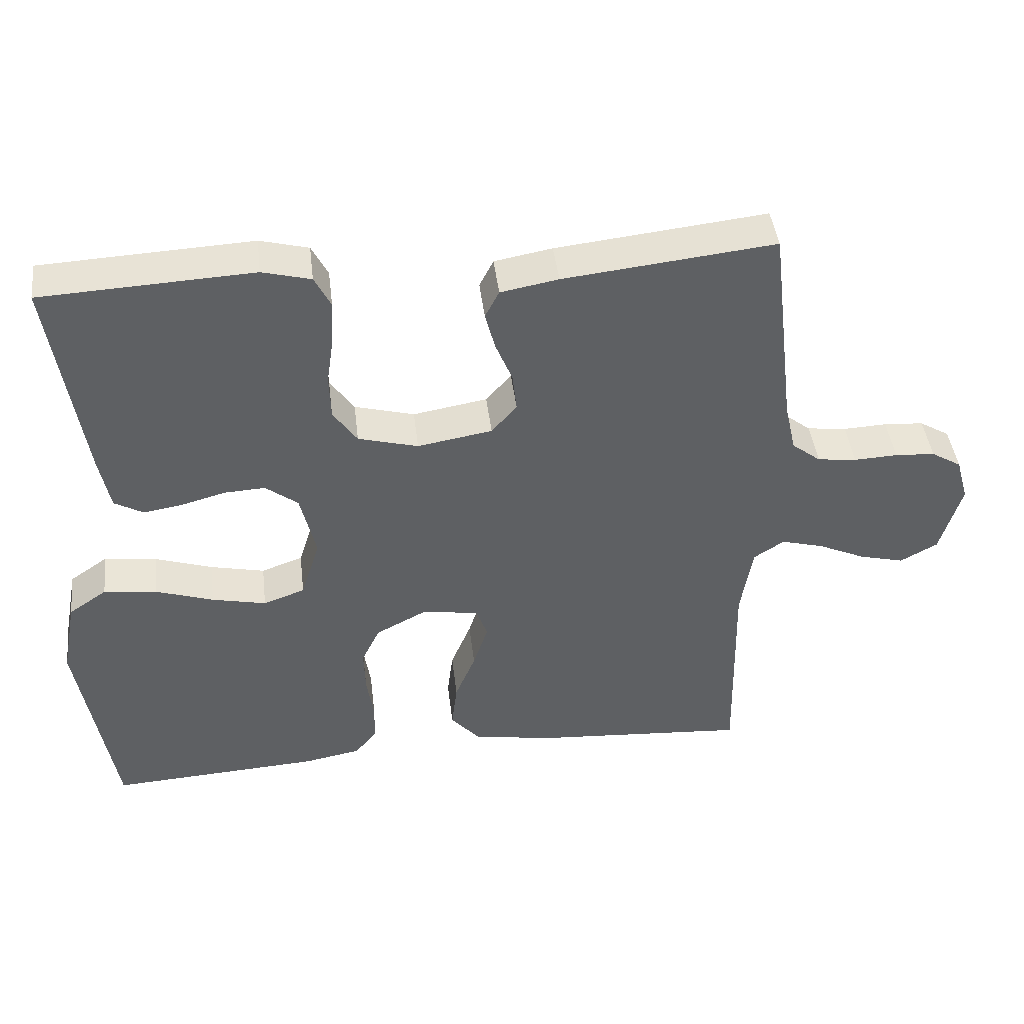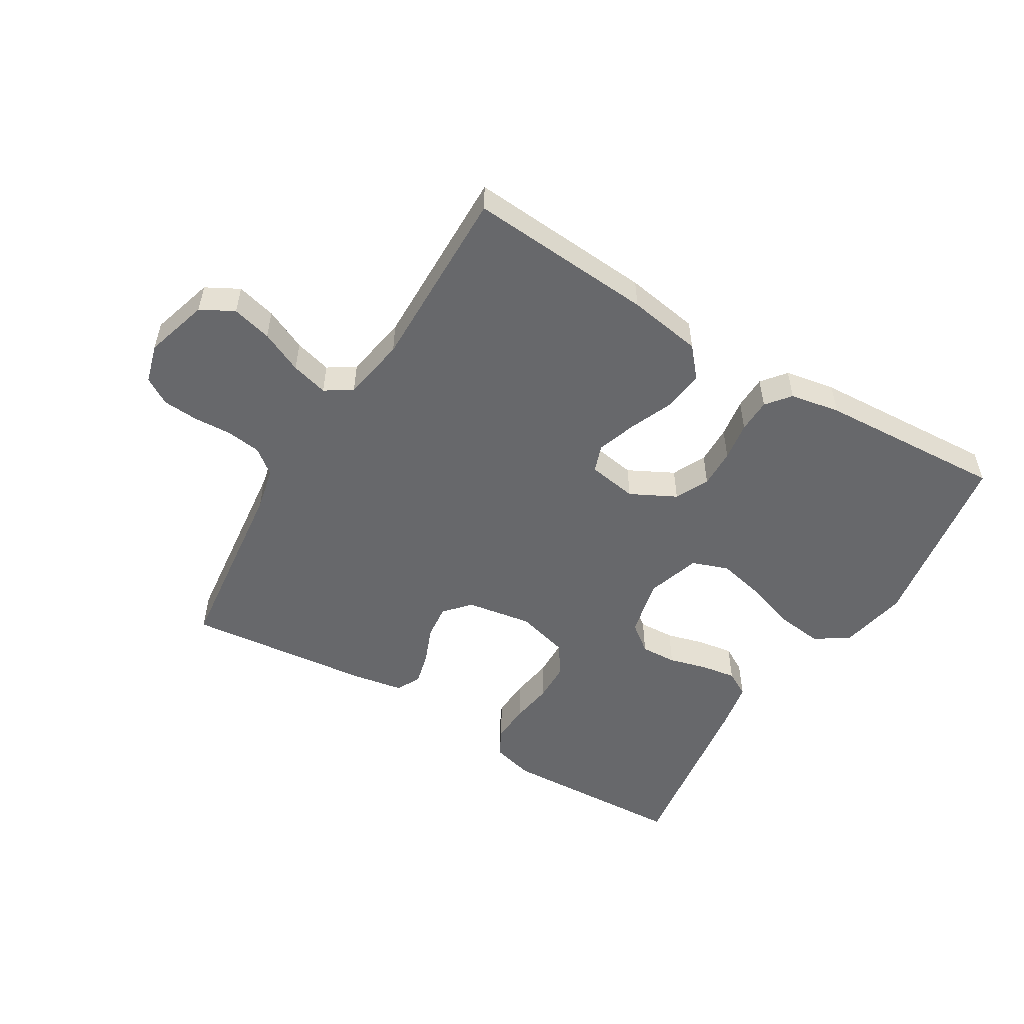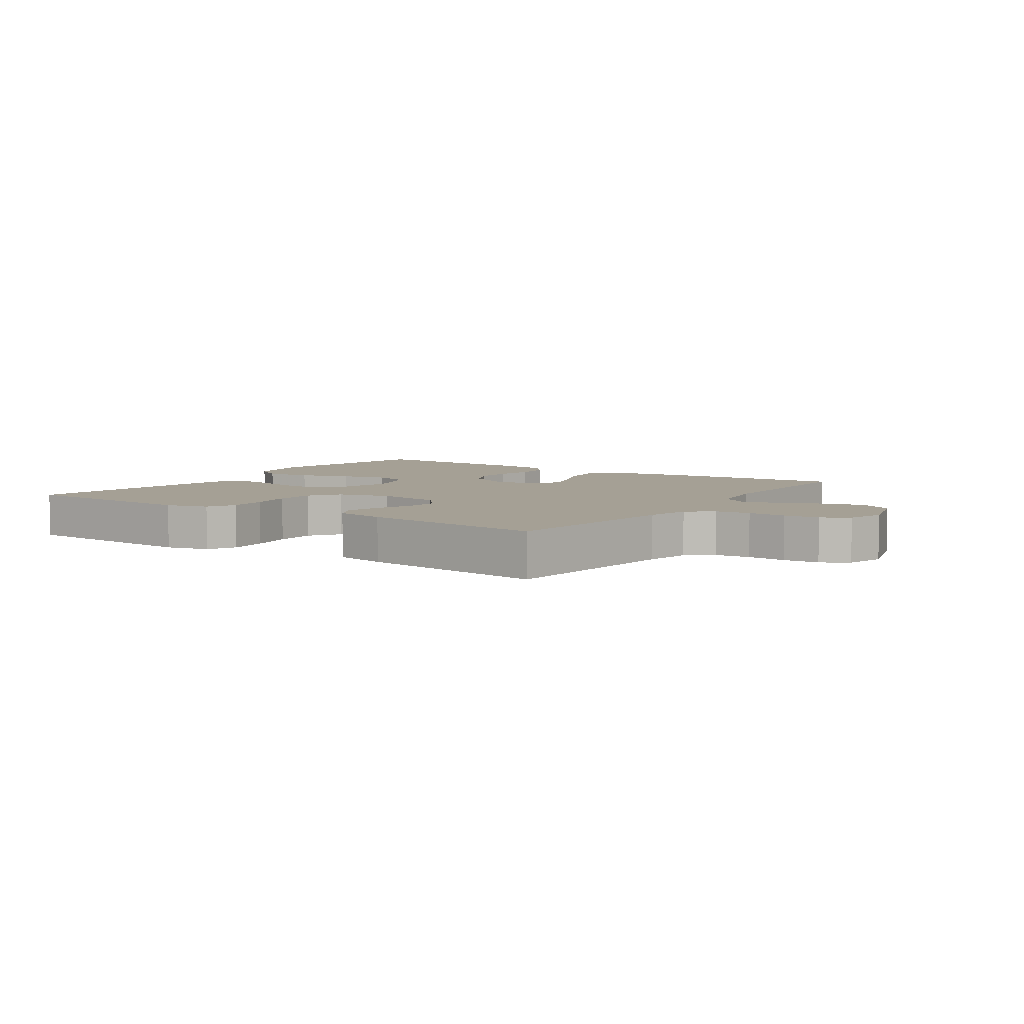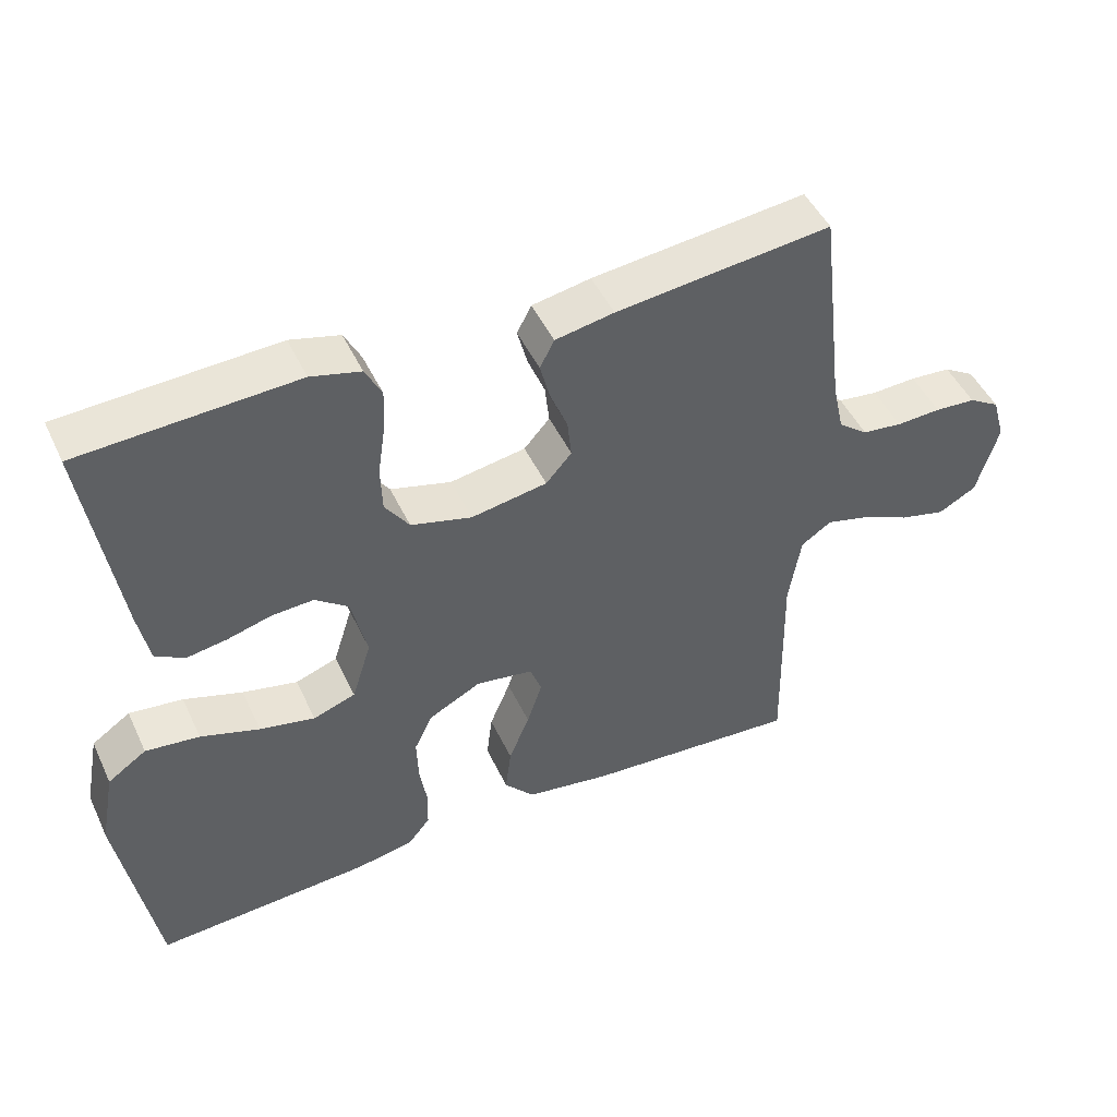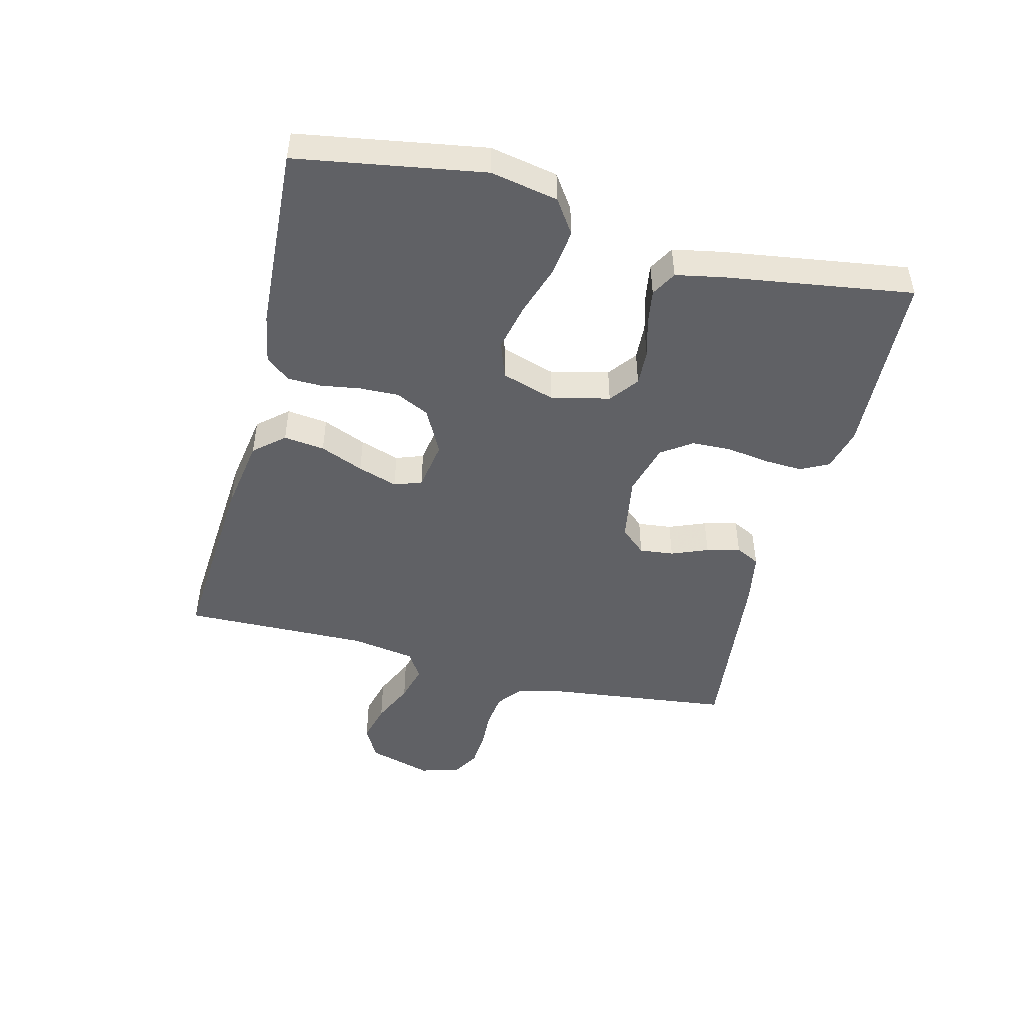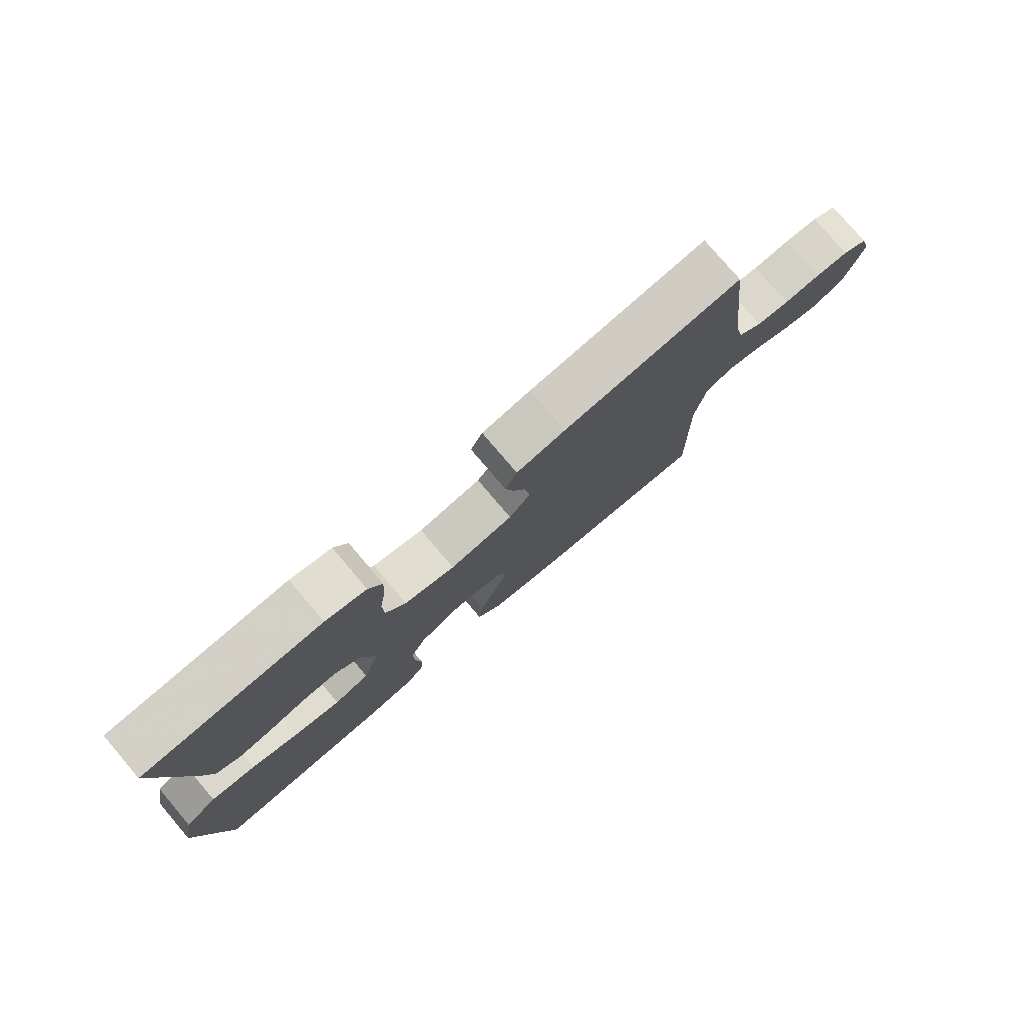
<metadata>
{"format":"obj","ext":"obj","renderer":"f3d","projection":"perspective","resolution":1024,"background":"white","views":[{"elev":43.5,"azim":-6.8,"up":"+Z"},{"elev":-52.5,"azim":148.6,"up":"+Y"},{"elev":5.9,"azim":34.2,"up":"+Y"},{"elev":47.8,"azim":-24.5,"up":"+Z"},{"elev":-47.6,"azim":-104.2,"up":"+Y"},{"elev":78.2,"azim":-40.4,"up":"+Z"}]}
</metadata>
<code>
v 0.5 0.07 -0.5
v 0.2 0.07 -0.479
v 0.08 0.07 -0.46
v 0.038 0.07 -0.412
v 0.046 0.07 -0.346
v 0.075 0.07 -0.276
v 0.096 0.07 -0.212
v 0.08 0.07 -0.168
v 0 0.07 -0.155
v -0.073 0.07 -0.193
v -0.099 0.07 -0.247
v -0.097 0.07 -0.31
v -0.087 0.07 -0.373
v -0.088 0.07 -0.428
v -0.119 0.07 -0.467
v -0.2 0.07 -0.482
v -0.5 0.07 -0.5
v -0.55 0.07 -0.2
v -0.529 0.07 -0.091
v -0.475 0.07 -0.054
v -0.4 0.07 -0.063
v -0.318 0.07 -0.09
v -0.241 0.07 -0.107
v -0.182 0.07 -0.086
v -0.155 0.07 0
v -0.177 0.07 0.094
v -0.223 0.07 0.129
v -0.281 0.07 0.126
v -0.343 0.07 0.109
v -0.399 0.07 0.1
v -0.44 0.07 0.123
v -0.455 0.07 0.2
v -0.5 0.07 0.5
v -0.2 0.07 0.515
v -0.131 0.07 0.497
v -0.108 0.07 0.452
v -0.111 0.07 0.39
v -0.121 0.07 0.322
v -0.119 0.07 0.258
v -0.085 0.07 0.209
v 0 0.07 0.186
v 0.106 0.07 0.204
v 0.142 0.07 0.245
v 0.136 0.07 0.3
v 0.112 0.07 0.359
v 0.098 0.07 0.413
v 0.118 0.07 0.452
v 0.2 0.07 0.467
v 0.5 0.07 0.5
v 0.536 0.07 0.2
v 0.552 0.07 0.129
v 0.593 0.07 0.097
v 0.649 0.07 0.09
v 0.711 0.07 0.093
v 0.768 0.07 0.089
v 0.811 0.07 0.063
v 0.829 0.07 0
v 0.799 0.07 -0.103
v 0.746 0.07 -0.132
v 0.682 0.07 -0.116
v 0.614 0.07 -0.085
v 0.554 0.07 -0.069
v 0.511 0.07 -0.097
v 0.494 0.07 -0.2
v 0.5 0 -0.5
v 0.2 0 -0.479
v 0.08 0 -0.46
v 0.038 0 -0.412
v 0.046 0 -0.346
v 0.075 0 -0.276
v 0.096 0 -0.212
v 0.08 0 -0.168
v 0 0 -0.155
v -0.073 0 -0.193
v -0.099 0 -0.247
v -0.097 0 -0.31
v -0.087 0 -0.373
v -0.088 0 -0.428
v -0.119 0 -0.467
v -0.2 0 -0.482
v -0.5 0 -0.5
v -0.55 0 -0.2
v -0.529 0 -0.091
v -0.475 0 -0.054
v -0.4 0 -0.063
v -0.318 0 -0.09
v -0.241 0 -0.107
v -0.182 0 -0.086
v -0.155 0 0
v -0.177 0 0.094
v -0.223 0 0.129
v -0.281 0 0.126
v -0.343 0 0.109
v -0.399 0 0.1
v -0.44 0 0.123
v -0.455 0 0.2
v -0.5 0 0.5
v -0.2 0 0.515
v -0.131 0 0.497
v -0.108 0 0.452
v -0.111 0 0.39
v -0.121 0 0.322
v -0.119 0 0.258
v -0.085 0 0.209
v 0 0 0.186
v 0.106 0 0.204
v 0.142 0 0.245
v 0.136 0 0.3
v 0.112 0 0.359
v 0.098 0 0.413
v 0.118 0 0.452
v 0.2 0 0.467
v 0.5 0 0.5
v 0.536 0 0.2
v 0.552 0 0.129
v 0.593 0 0.097
v 0.649 0 0.09
v 0.711 0 0.093
v 0.768 0 0.089
v 0.811 0 0.063
v 0.829 0 0
v 0.799 0 -0.103
v 0.746 0 -0.132
v 0.682 0 -0.116
v 0.614 0 -0.085
v 0.554 0 -0.069
v 0.511 0 -0.097
v 0.494 0 -0.2
f 58 59 60 61
f 58 61 62
f 57 58 62
f 56 57 62
f 53 54 55 56
f 52 53 56 62
f 51 52 62 63
f 47 48 49 50
f 47 50 51 63
f 44 45 46 47
f 35 36 37 38
f 35 38 39
f 34 35 39
f 33 34 39
f 32 33 39 40
f 28 29 30 31
f 27 28 31 32
f 19 20 21 22
f 19 22 23
f 18 19 23
f 17 18 23
f 16 17 23 24
f 12 13 14 15
f 11 12 15 16
f 3 4 5 6
f 3 6 7
f 64 1 2 3
f 64 3 7
f 44 47 63 64
f 43 44 64
f 42 43 64 7
f 41 42 7 8
f 27 32 40 41
f 26 27 41
f 25 26 41 8
f 11 16 24 25
f 10 11 25
f 9 10 25
f 8 9 25
f 125 124 123 122
f 126 125 122
f 126 122 121
f 126 121 120
f 120 119 118 117
f 126 120 117 116
f 127 126 116 115
f 114 113 112 111
f 127 115 114 111
f 111 110 109 108
f 102 101 100 99
f 103 102 99
f 103 99 98
f 103 98 97
f 104 103 97 96
f 95 94 93 92
f 96 95 92 91
f 86 85 84 83
f 87 86 83
f 87 83 82
f 87 82 81
f 88 87 81 80
f 79 78 77 76
f 80 79 76 75
f 70 69 68 67
f 71 70 67
f 67 66 65 128
f 71 67 128
f 128 127 111 108
f 128 108 107
f 71 128 107 106
f 72 71 106 105
f 105 104 96 91
f 105 91 90
f 72 105 90 89
f 89 88 80 75
f 89 75 74
f 89 74 73
f 89 73 72
f 1 65 66 2
f 2 66 67 3
f 3 67 68 4
f 4 68 69 5
f 5 69 70 6
f 6 70 71 7
f 7 71 72 8
f 8 72 73 9
f 9 73 74 10
f 10 74 75 11
f 11 75 76 12
f 12 76 77 13
f 13 77 78 14
f 14 78 79 15
f 15 79 80 16
f 16 80 81 17
f 17 81 82 18
f 18 82 83 19
f 19 83 84 20
f 20 84 85 21
f 21 85 86 22
f 22 86 87 23
f 23 87 88 24
f 24 88 89 25
f 25 89 90 26
f 26 90 91 27
f 27 91 92 28
f 28 92 93 29
f 29 93 94 30
f 30 94 95 31
f 31 95 96 32
f 32 96 97 33
f 33 97 98 34
f 34 98 99 35
f 35 99 100 36
f 36 100 101 37
f 37 101 102 38
f 38 102 103 39
f 39 103 104 40
f 40 104 105 41
f 41 105 106 42
f 42 106 107 43
f 43 107 108 44
f 44 108 109 45
f 45 109 110 46
f 46 110 111 47
f 47 111 112 48
f 48 112 113 49
f 49 113 114 50
f 50 114 115 51
f 51 115 116 52
f 52 116 117 53
f 53 117 118 54
f 54 118 119 55
f 55 119 120 56
f 56 120 121 57
f 57 121 122 58
f 58 122 123 59
f 59 123 124 60
f 60 124 125 61
f 61 125 126 62
f 62 126 127 63
f 63 127 128 64
f 64 128 65 1

</code>
